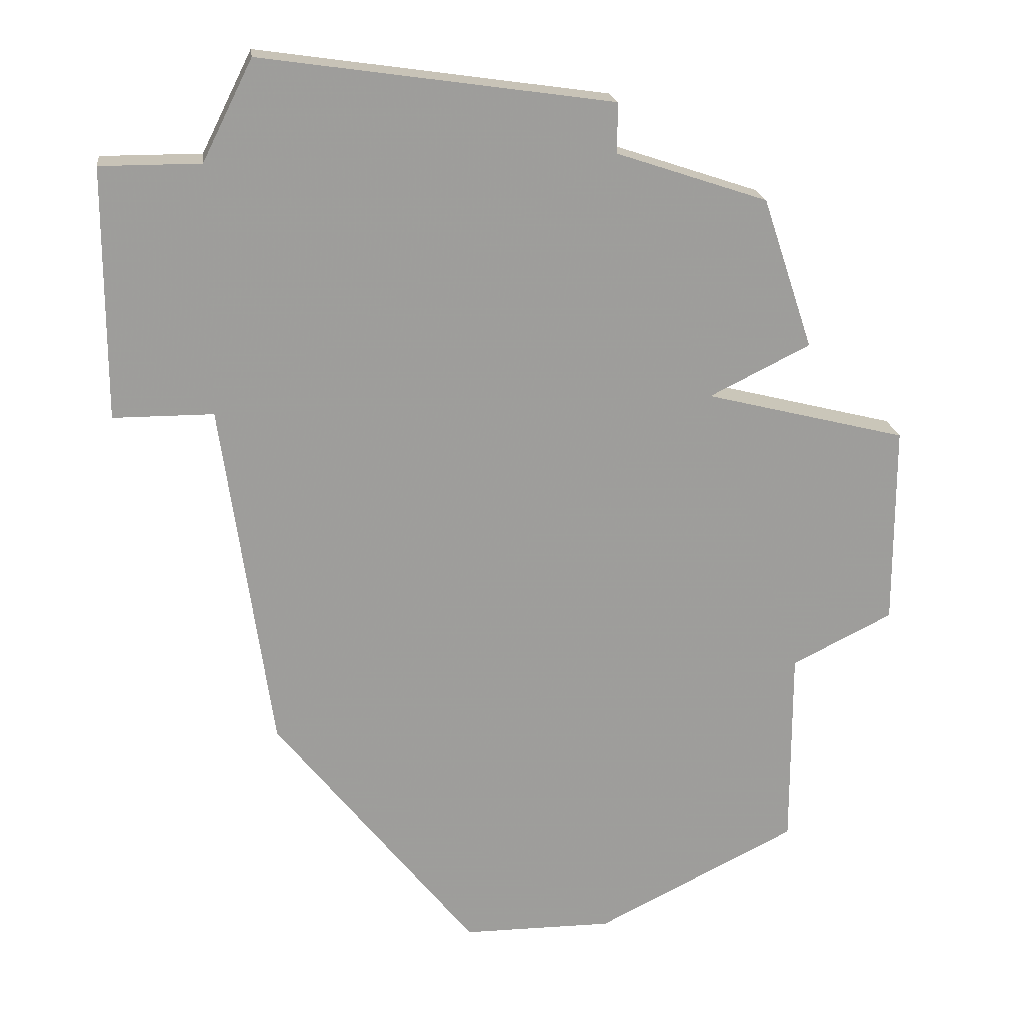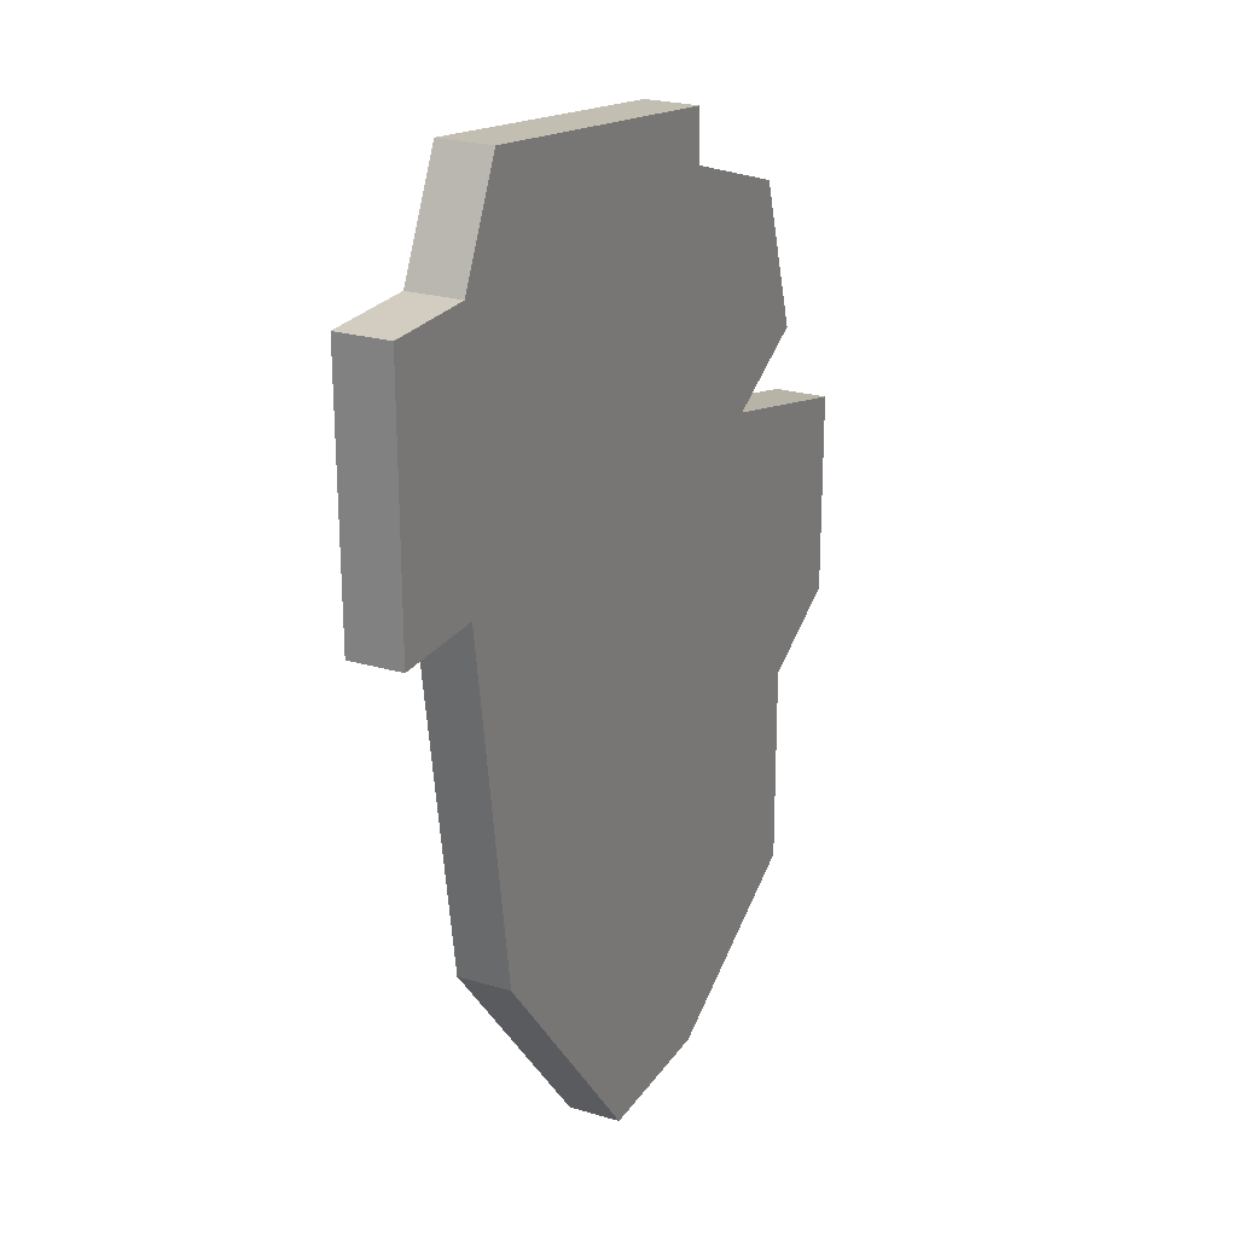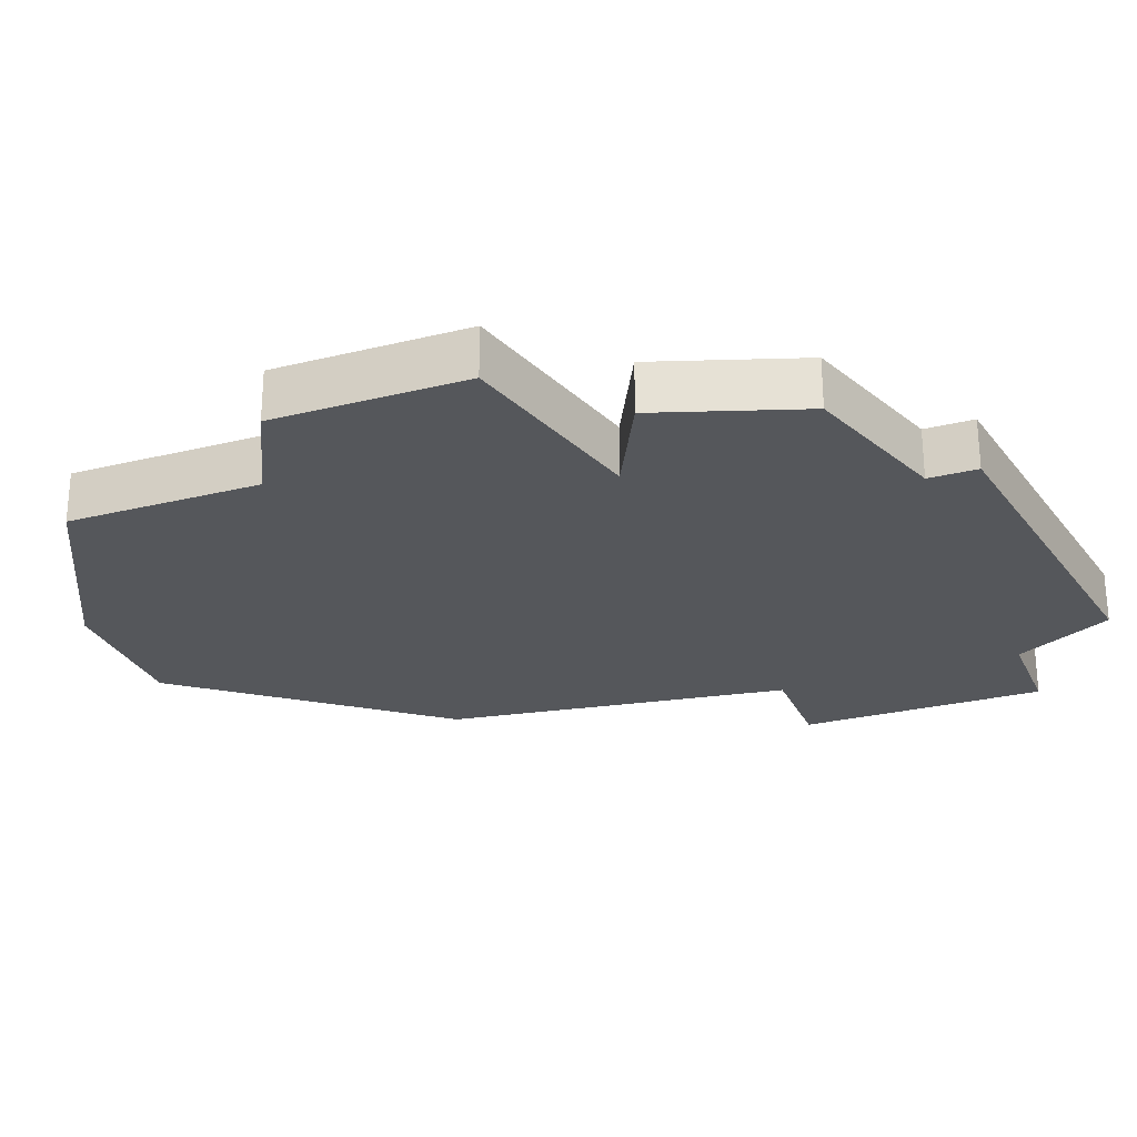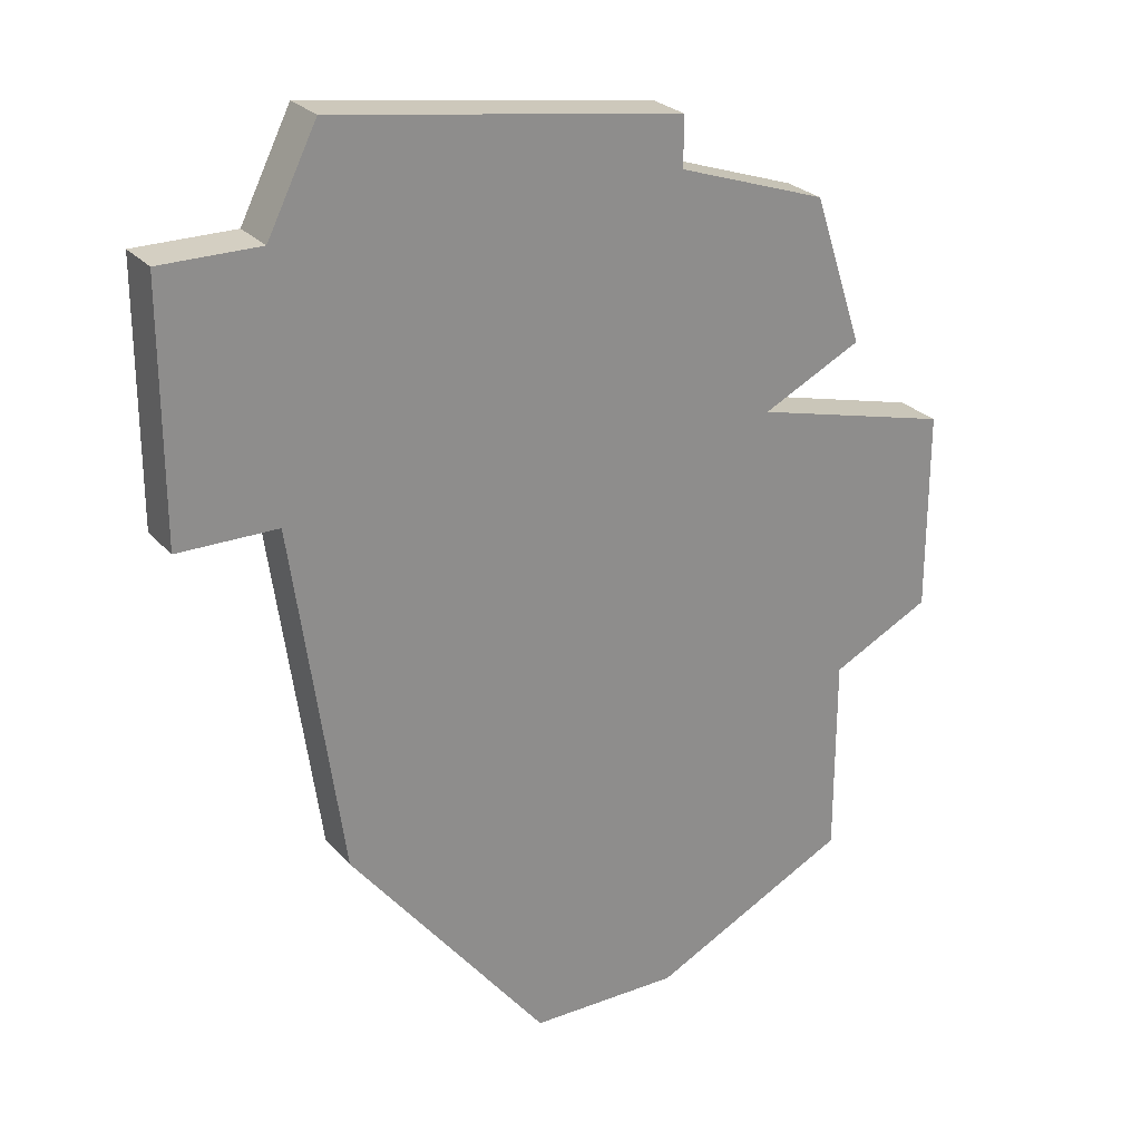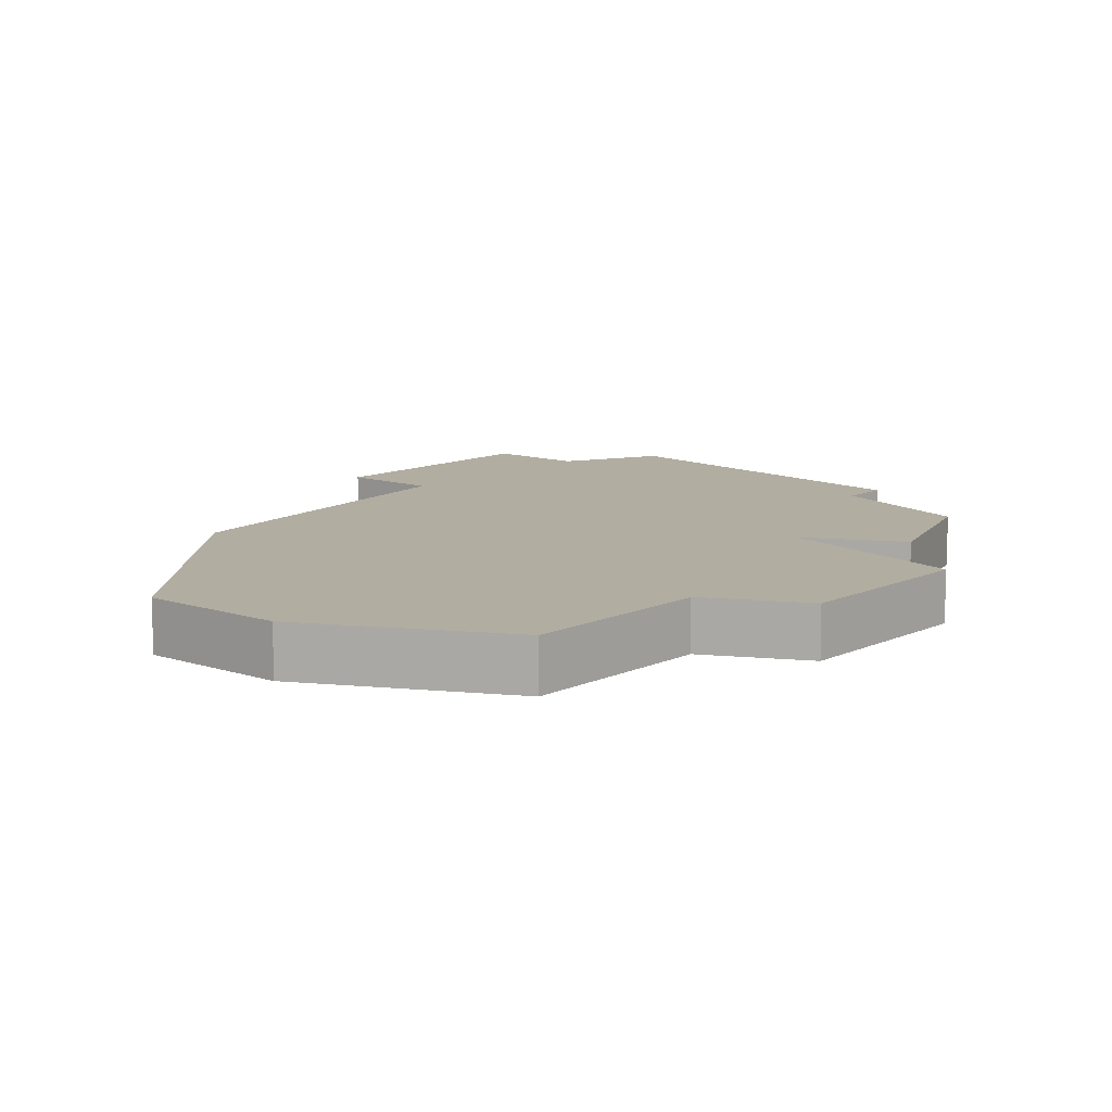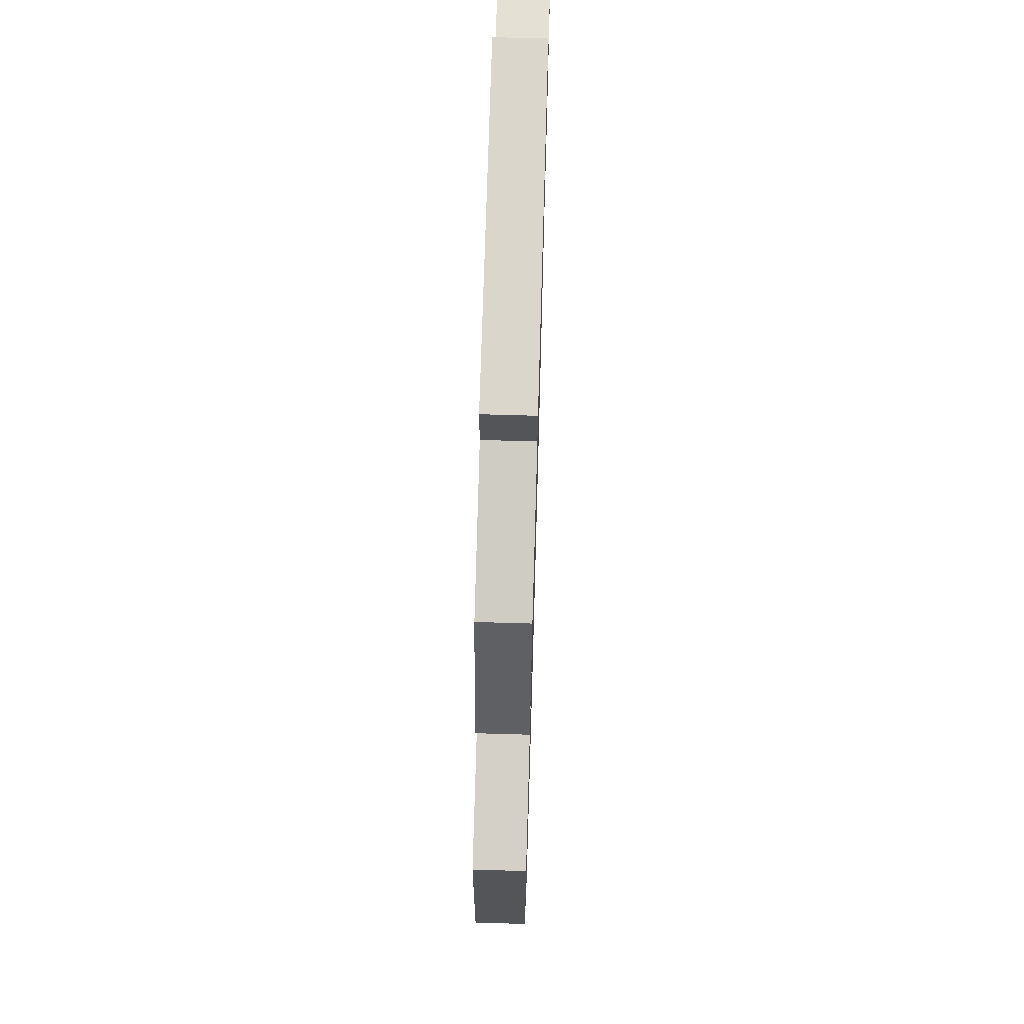
<metadata>
{"format":"obj","ext":"obj","renderer":"f3d","projection":"perspective","resolution":1024,"background":"white","views":[{"elev":19.7,"azim":-7.1,"up":"+Y"},{"elev":24.4,"azim":-64.0,"up":"+Y"},{"elev":-26.5,"azim":111.0,"up":"+Z"},{"elev":25.8,"azim":-31.1,"up":"+Y"},{"elev":10.5,"azim":40.3,"up":"+Z"},{"elev":65.9,"azim":91.7,"up":"+Y"}]}
</metadata>
<code>
v 3930 -1046 0
v 3930 -1046 1
v 3921 -1053 0
v 3921 -1053 1
v 3921 -1039 0
v 3921 -1039 1
v 3920 -1041 0
v 3920 -1041 1
v 3920 -1046 0
v 3920 -1046 1
v 3928 -1041 0
v 3928 -1041 1
v 3928 -1058 0
v 3928 -1058 1
v 3928 -1040 0
v 3928 -1040 1
v 3918 -1041 0
v 3918 -1041 1
v 3918 -1044 0
v 3918 -1044 1
v 3918 -1046 0
v 3918 -1046 1
v 3934 -1051 0
v 3934 -1051 1
v 3934 -1047 0
v 3934 -1047 1
v 3925 -1058 0
v 3925 -1058 1
v 3932 -1052 0
v 3932 -1052 1
v 3932 -1045 0
v 3932 -1045 1
v 3932 -1056 0
v 3932 -1056 1
v 3931 -1042 0
v 3931 -1042 1
f 3 13 27
f 3 9 1
f 7 19 17
f 5 11 7
f 7 11 9
f 19 7 9
f 9 21 19
f 13 3 29
f 3 1 29
f 29 25 23
f 1 25 29
f 5 15 11
f 35 31 1
f 11 35 1
f 11 1 9
f 29 33 13
f 28 14 4
f 2 10 4
f 18 20 8
f 8 12 6
f 10 12 8
f 10 8 20
f 20 22 10
f 30 4 14
f 30 2 4
f 24 26 30
f 30 26 2
f 12 16 6
f 2 32 36
f 2 36 12
f 10 2 12
f 14 34 30
f 8 6 7
f 7 6 5
f 18 8 17
f 17 8 7
f 20 18 19
f 19 18 17
f 22 20 21
f 21 20 19
f 10 22 9
f 9 22 21
f 4 10 3
f 3 10 9
f 28 4 27
f 27 4 3
f 14 28 13
f 13 28 27
f 34 14 33
f 33 14 13
f 30 34 29
f 29 34 33
f 24 30 23
f 23 30 29
f 26 24 25
f 25 24 23
f 2 26 1
f 1 26 25
f 32 2 31
f 31 2 1
f 36 32 35
f 35 32 31
f 12 36 11
f 11 36 35
f 6 16 5
f 5 16 15
f 16 12 15
f 15 12 11

</code>
